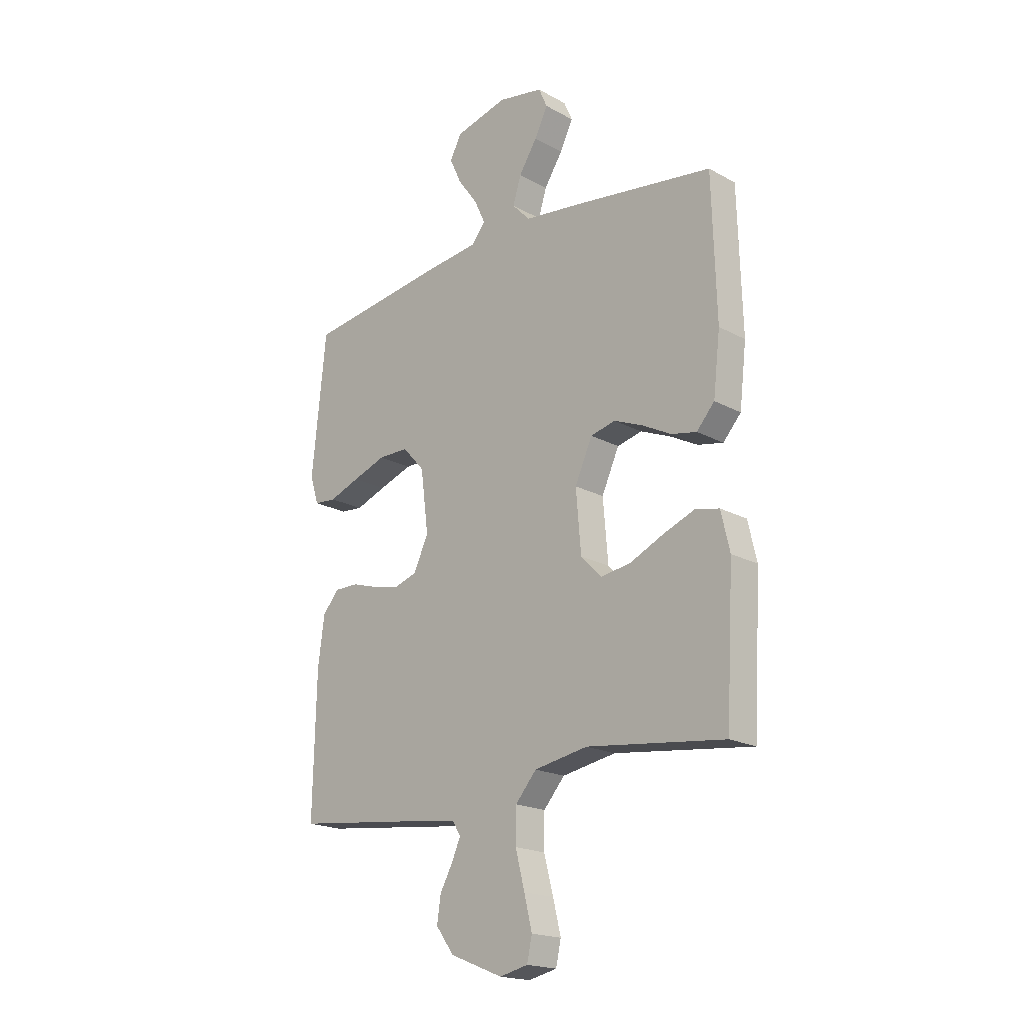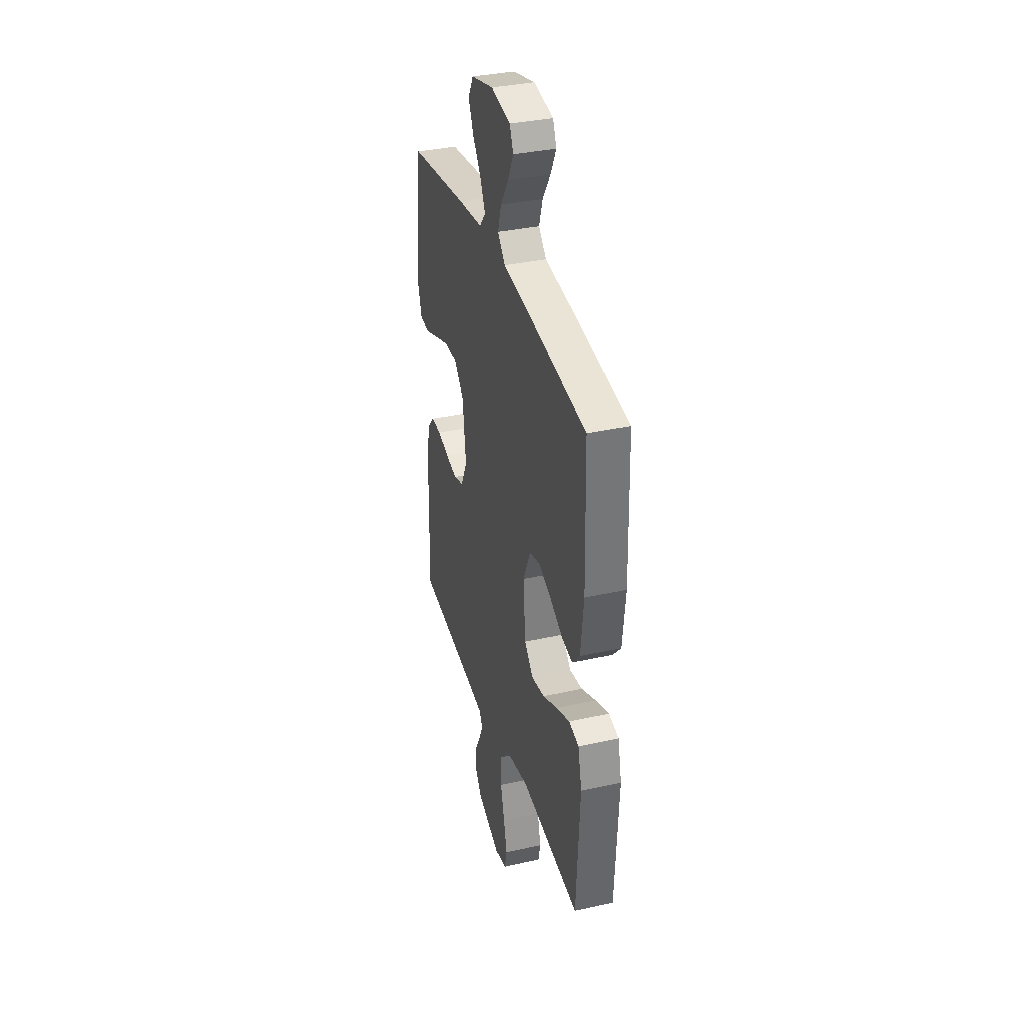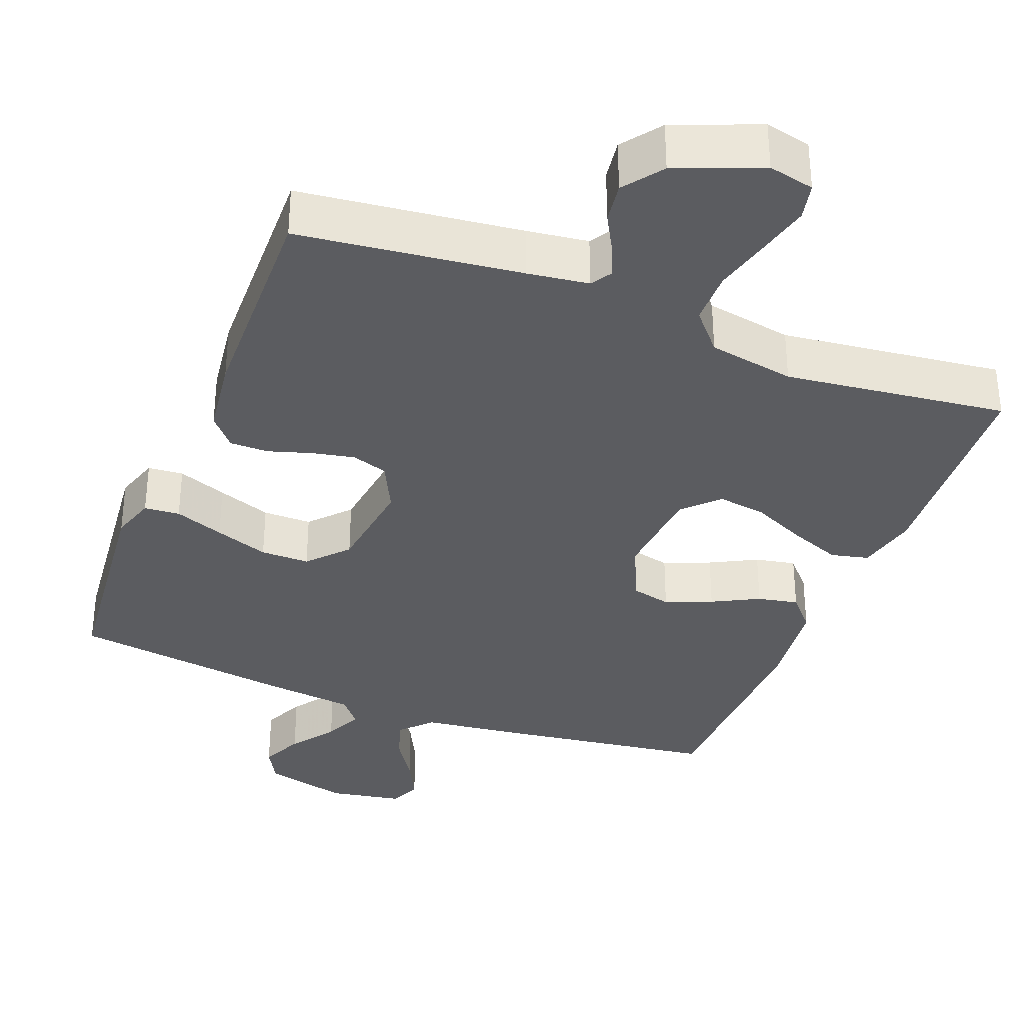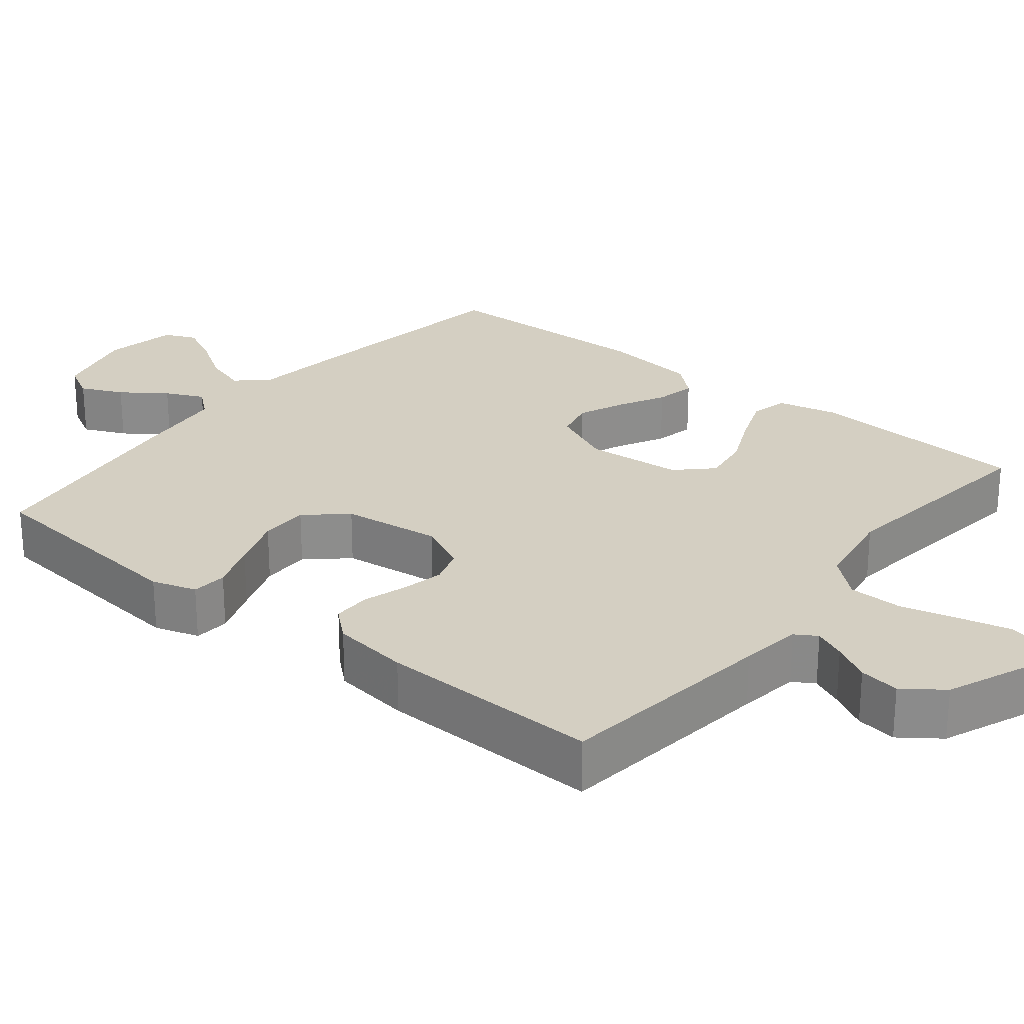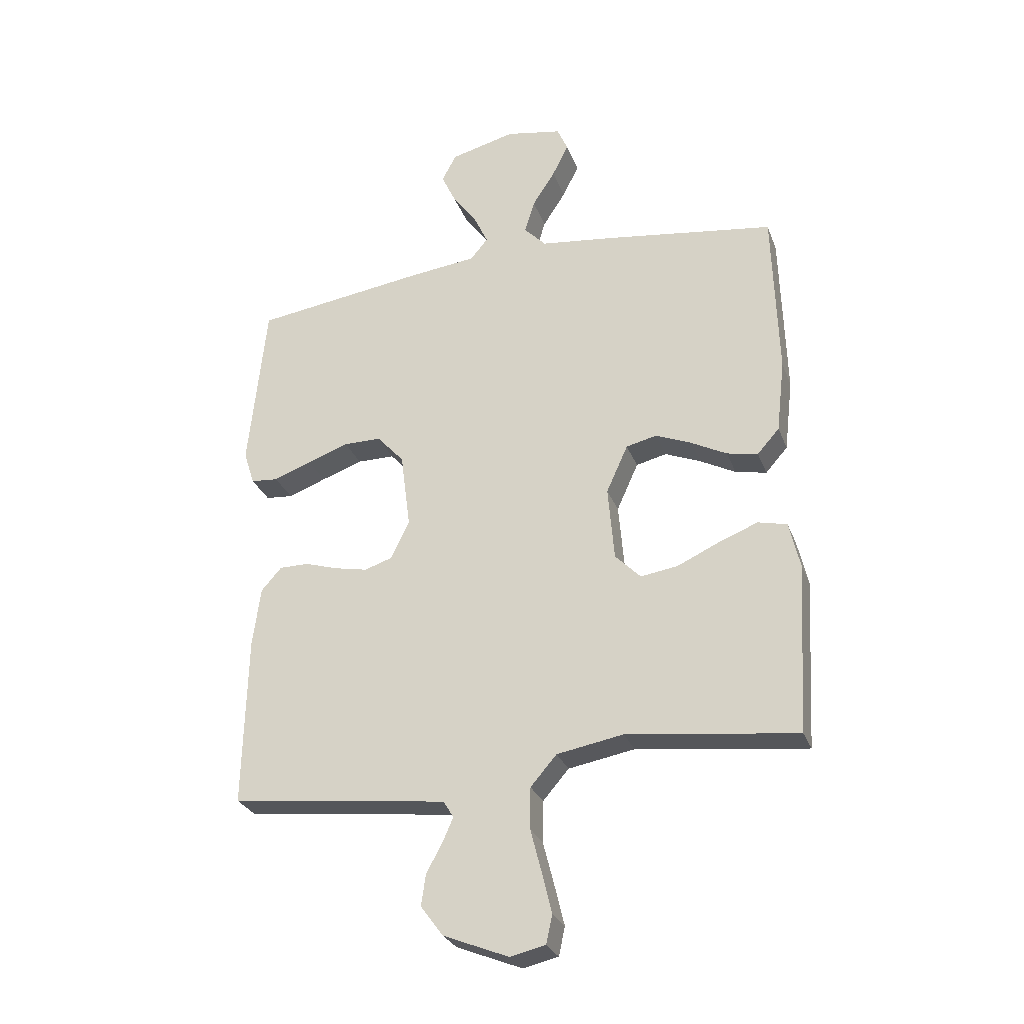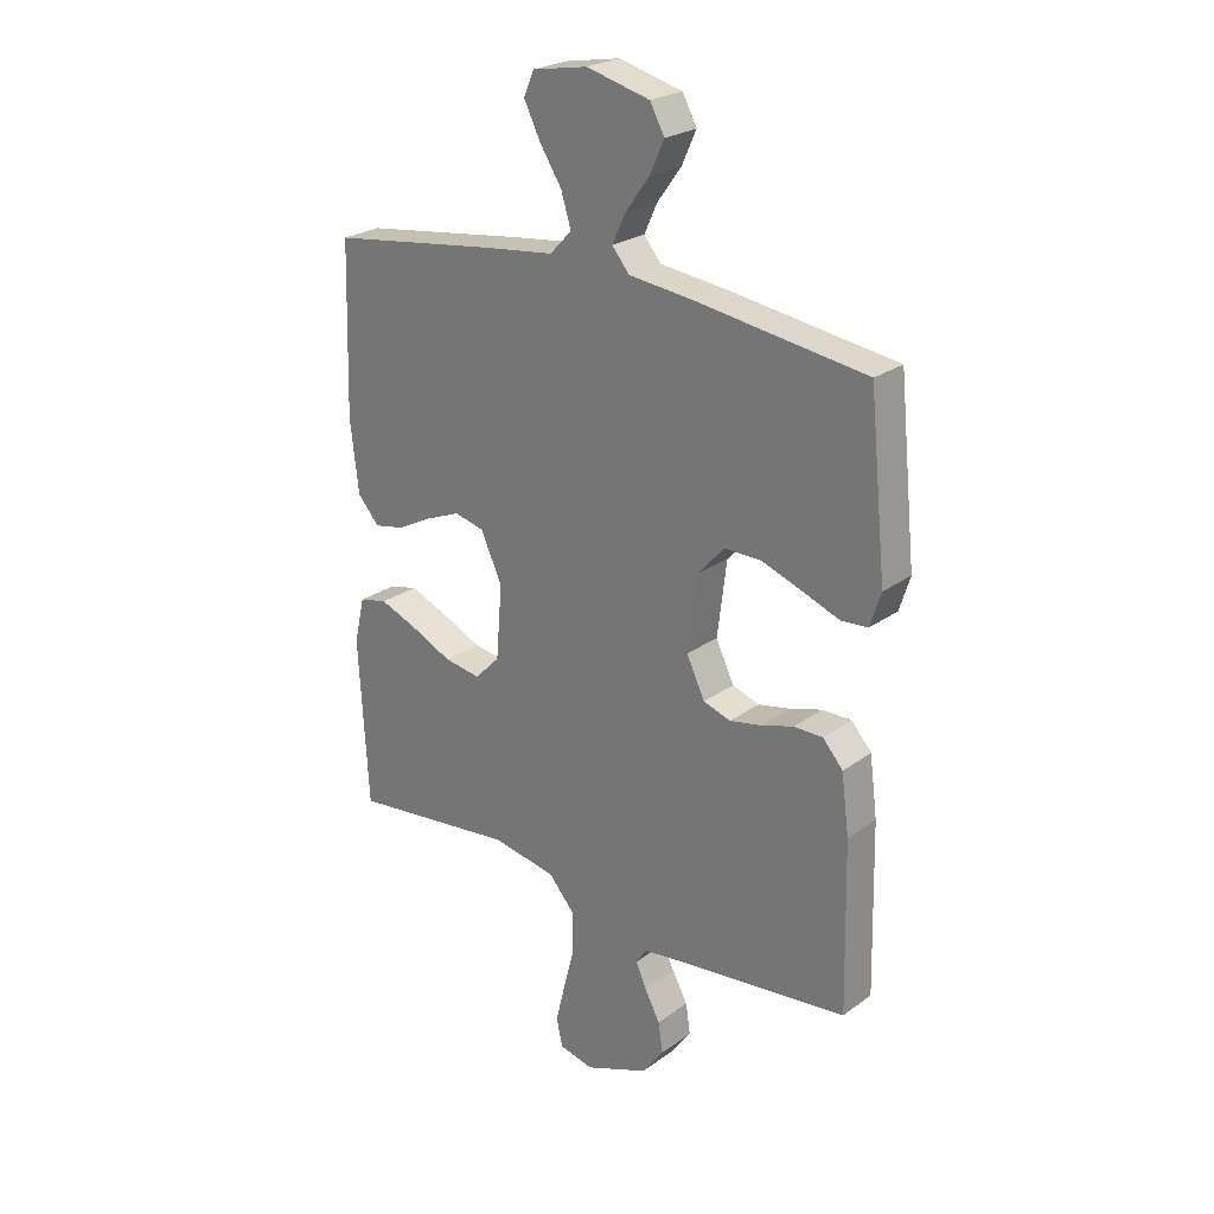
<metadata>
{"format":"obj","ext":"obj","renderer":"f3d","projection":"perspective","resolution":1024,"background":"white","views":[{"elev":-19.2,"azim":-135.7,"up":"+Z"},{"elev":35.2,"azim":-106.5,"up":"+Z"},{"elev":-34.7,"azim":158.7,"up":"+Y"},{"elev":25.8,"azim":129.0,"up":"+Y"},{"elev":-28.1,"azim":-161.8,"up":"+Z"},{"elev":24.7,"azim":40.7,"up":"+Z"}]}
</metadata>
<code>
v -0.5 0.07 0.5
v -0.2 0.07 0.542
v -0.07 0.07 0.558
v -0.031 0.07 0.599
v -0.049 0.07 0.657
v -0.089 0.07 0.719
v -0.118 0.07 0.777
v -0.099 0.07 0.82
v 0 0.07 0.838
v 0.114 0.07 0.809
v 0.14 0.07 0.761
v 0.114 0.07 0.704
v 0.071 0.07 0.645
v 0.047 0.07 0.593
v 0.078 0.07 0.556
v 0.2 0.07 0.542
v 0.5 0.07 0.5
v 0.531 0.07 0.2
v 0.512 0.07 0.14
v 0.464 0.07 0.136
v 0.397 0.07 0.161
v 0.324 0.07 0.187
v 0.258 0.07 0.187
v 0.21 0.07 0.134
v 0.193 0.07 0
v 0.226 0.07 -0.068
v 0.275 0.07 -0.084
v 0.333 0.07 -0.072
v 0.391 0.07 -0.054
v 0.443 0.07 -0.054
v 0.479 0.07 -0.095
v 0.493 0.07 -0.2
v 0.5 0.07 -0.5
v 0.2 0.07 -0.535
v 0.117 0.07 -0.546
v 0.099 0.07 -0.575
v 0.118 0.07 -0.618
v 0.146 0.07 -0.669
v 0.154 0.07 -0.724
v 0.115 0.07 -0.777
v 0 0.07 -0.823
v -0.062 0.07 -0.809
v -0.073 0.07 -0.759
v -0.056 0.07 -0.689
v -0.036 0.07 -0.611
v -0.037 0.07 -0.538
v -0.083 0.07 -0.485
v -0.2 0.07 -0.464
v -0.5 0.07 -0.5
v -0.517 0.07 -0.2
v -0.498 0.07 -0.118
v -0.447 0.07 -0.106
v -0.378 0.07 -0.133
v -0.304 0.07 -0.167
v -0.238 0.07 -0.177
v -0.193 0.07 -0.131
v -0.182 0.07 0
v -0.22 0.07 0.084
v -0.274 0.07 0.097
v -0.337 0.07 0.071
v -0.4 0.07 0.038
v -0.455 0.07 0.027
v -0.494 0.07 0.071
v -0.509 0.07 0.2
v -0.5 0 0.5
v -0.2 0 0.542
v -0.07 0 0.558
v -0.031 0 0.599
v -0.049 0 0.657
v -0.089 0 0.719
v -0.118 0 0.777
v -0.099 0 0.82
v 0 0 0.838
v 0.114 0 0.809
v 0.14 0 0.761
v 0.114 0 0.704
v 0.071 0 0.645
v 0.047 0 0.593
v 0.078 0 0.556
v 0.2 0 0.542
v 0.5 0 0.5
v 0.531 0 0.2
v 0.512 0 0.14
v 0.464 0 0.136
v 0.397 0 0.161
v 0.324 0 0.187
v 0.258 0 0.187
v 0.21 0 0.134
v 0.193 0 0
v 0.226 0 -0.068
v 0.275 0 -0.084
v 0.333 0 -0.072
v 0.391 0 -0.054
v 0.443 0 -0.054
v 0.479 0 -0.095
v 0.493 0 -0.2
v 0.5 0 -0.5
v 0.2 0 -0.535
v 0.117 0 -0.546
v 0.099 0 -0.575
v 0.118 0 -0.618
v 0.146 0 -0.669
v 0.154 0 -0.724
v 0.115 0 -0.777
v 0 0 -0.823
v -0.062 0 -0.809
v -0.073 0 -0.759
v -0.056 0 -0.689
v -0.036 0 -0.611
v -0.037 0 -0.538
v -0.083 0 -0.485
v -0.2 0 -0.464
v -0.5 0 -0.5
v -0.517 0 -0.2
v -0.498 0 -0.118
v -0.447 0 -0.106
v -0.378 0 -0.133
v -0.304 0 -0.167
v -0.238 0 -0.177
v -0.193 0 -0.131
v -0.182 0 0
v -0.22 0 0.084
v -0.274 0 0.097
v -0.337 0 0.071
v -0.4 0 0.038
v -0.455 0 0.027
v -0.494 0 0.071
v -0.509 0 0.2
f 60 61 62 63
f 59 60 63 64
f 58 59 64 1
f 51 52 53 54
f 49 50 51 54
f 48 49 54 55
f 47 48 55 56
f 42 43 44 45
f 40 41 42 45
f 40 45 46
f 37 38 39 40
f 36 37 40 46
f 35 36 46 47
f 31 32 33 34
f 28 29 30 31
f 27 28 31 34
f 26 27 34 35
f 18 19 20 21
f 18 21 22
f 15 16 17 18
f 15 18 22 23
f 10 11 12 13
f 10 13 14
f 9 10 14
f 8 9 14
f 5 6 7 8
f 4 5 8 14
f 3 4 14 15
f 58 1 2 3
f 57 58 3 15
f 25 26 35 47
f 24 25 47 56
f 24 56 57
f 15 23 24 57
f 127 126 125 124
f 128 127 124 123
f 65 128 123 122
f 118 117 116 115
f 118 115 114 113
f 119 118 113 112
f 120 119 112 111
f 109 108 107 106
f 109 106 105 104
f 110 109 104
f 104 103 102 101
f 110 104 101 100
f 111 110 100 99
f 98 97 96 95
f 95 94 93 92
f 98 95 92 91
f 99 98 91 90
f 85 84 83 82
f 86 85 82
f 82 81 80 79
f 87 86 82 79
f 77 76 75 74
f 78 77 74
f 78 74 73
f 78 73 72
f 72 71 70 69
f 78 72 69 68
f 79 78 68 67
f 67 66 65 122
f 79 67 122 121
f 111 99 90 89
f 120 111 89 88
f 121 120 88
f 121 88 87 79
f 1 65 66 2
f 2 66 67 3
f 3 67 68 4
f 4 68 69 5
f 5 69 70 6
f 6 70 71 7
f 7 71 72 8
f 8 72 73 9
f 9 73 74 10
f 10 74 75 11
f 11 75 76 12
f 12 76 77 13
f 13 77 78 14
f 14 78 79 15
f 15 79 80 16
f 16 80 81 17
f 17 81 82 18
f 18 82 83 19
f 19 83 84 20
f 20 84 85 21
f 21 85 86 22
f 22 86 87 23
f 23 87 88 24
f 24 88 89 25
f 25 89 90 26
f 26 90 91 27
f 27 91 92 28
f 28 92 93 29
f 29 93 94 30
f 30 94 95 31
f 31 95 96 32
f 32 96 97 33
f 33 97 98 34
f 34 98 99 35
f 35 99 100 36
f 36 100 101 37
f 37 101 102 38
f 38 102 103 39
f 39 103 104 40
f 40 104 105 41
f 41 105 106 42
f 42 106 107 43
f 43 107 108 44
f 44 108 109 45
f 45 109 110 46
f 46 110 111 47
f 47 111 112 48
f 48 112 113 49
f 49 113 114 50
f 50 114 115 51
f 51 115 116 52
f 52 116 117 53
f 53 117 118 54
f 54 118 119 55
f 55 119 120 56
f 56 120 121 57
f 57 121 122 58
f 58 122 123 59
f 59 123 124 60
f 60 124 125 61
f 61 125 126 62
f 62 126 127 63
f 63 127 128 64
f 64 128 65 1

</code>
